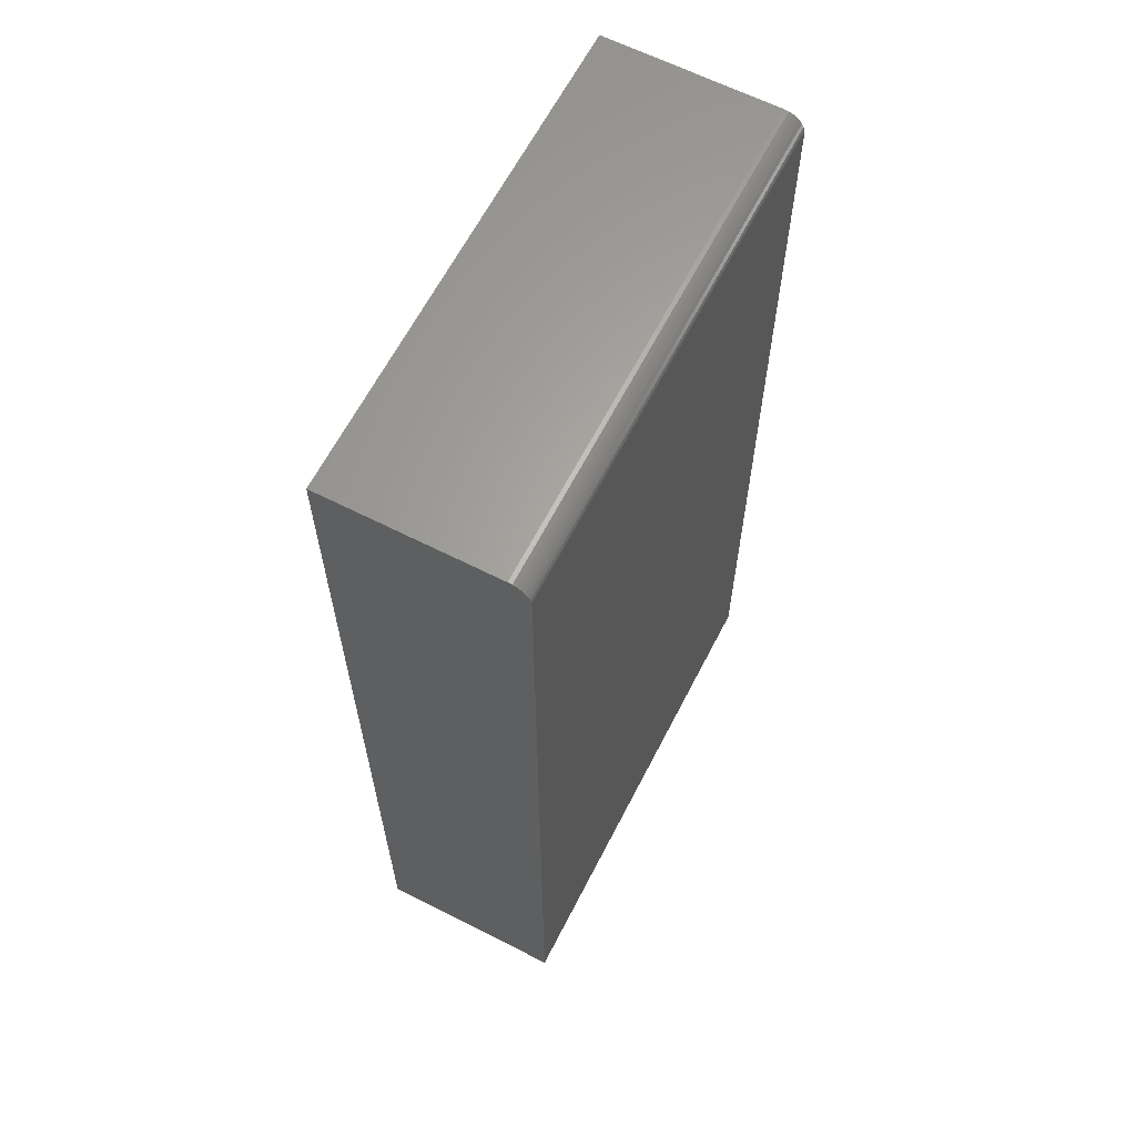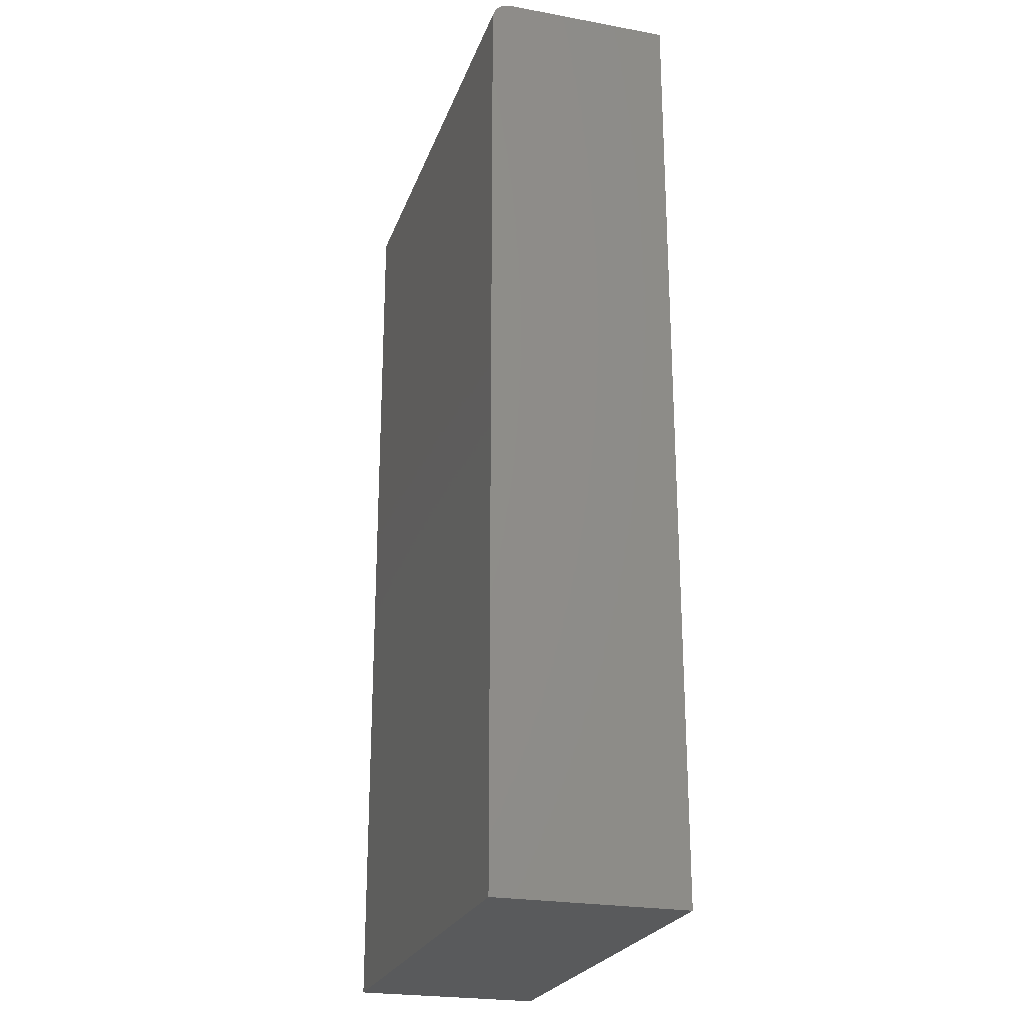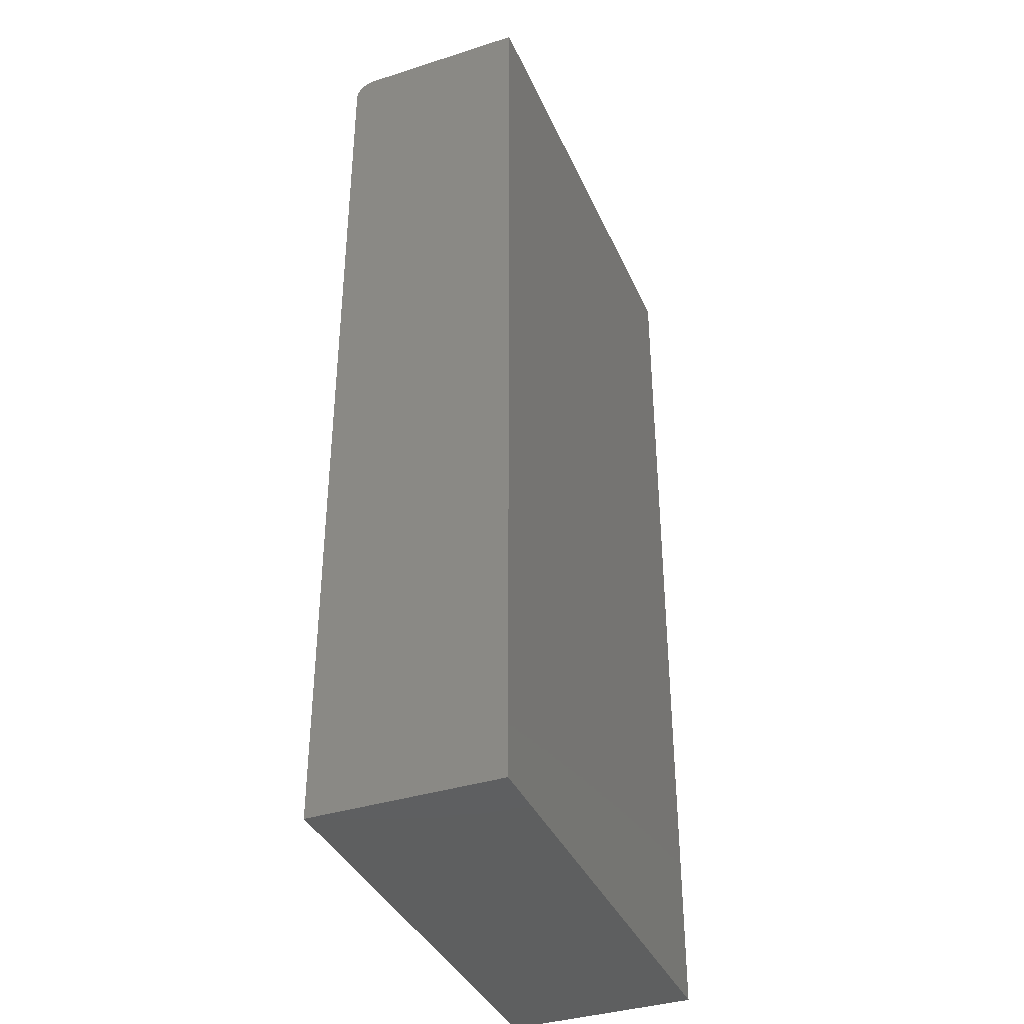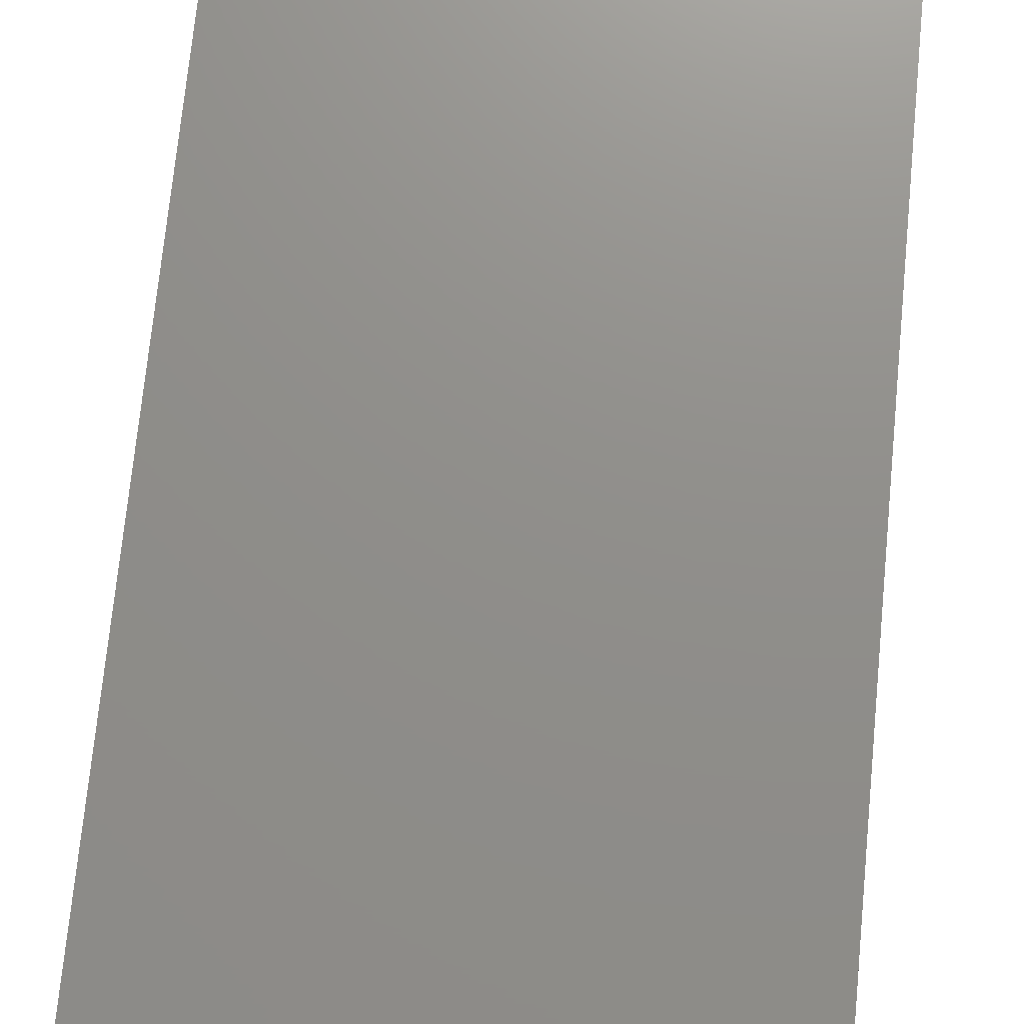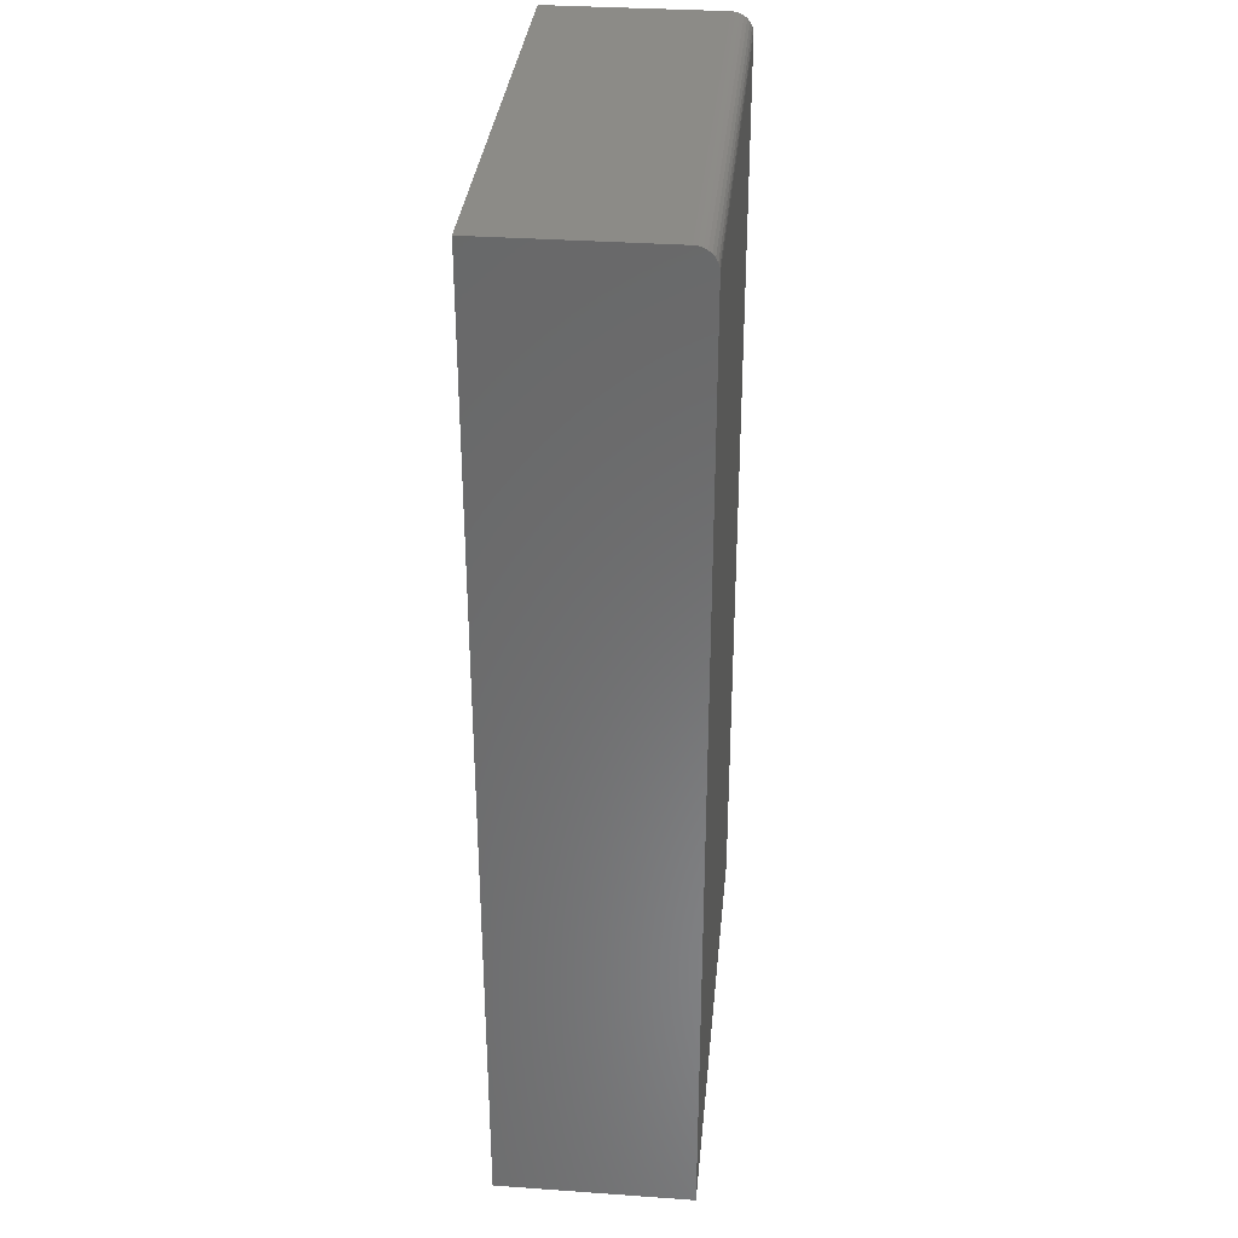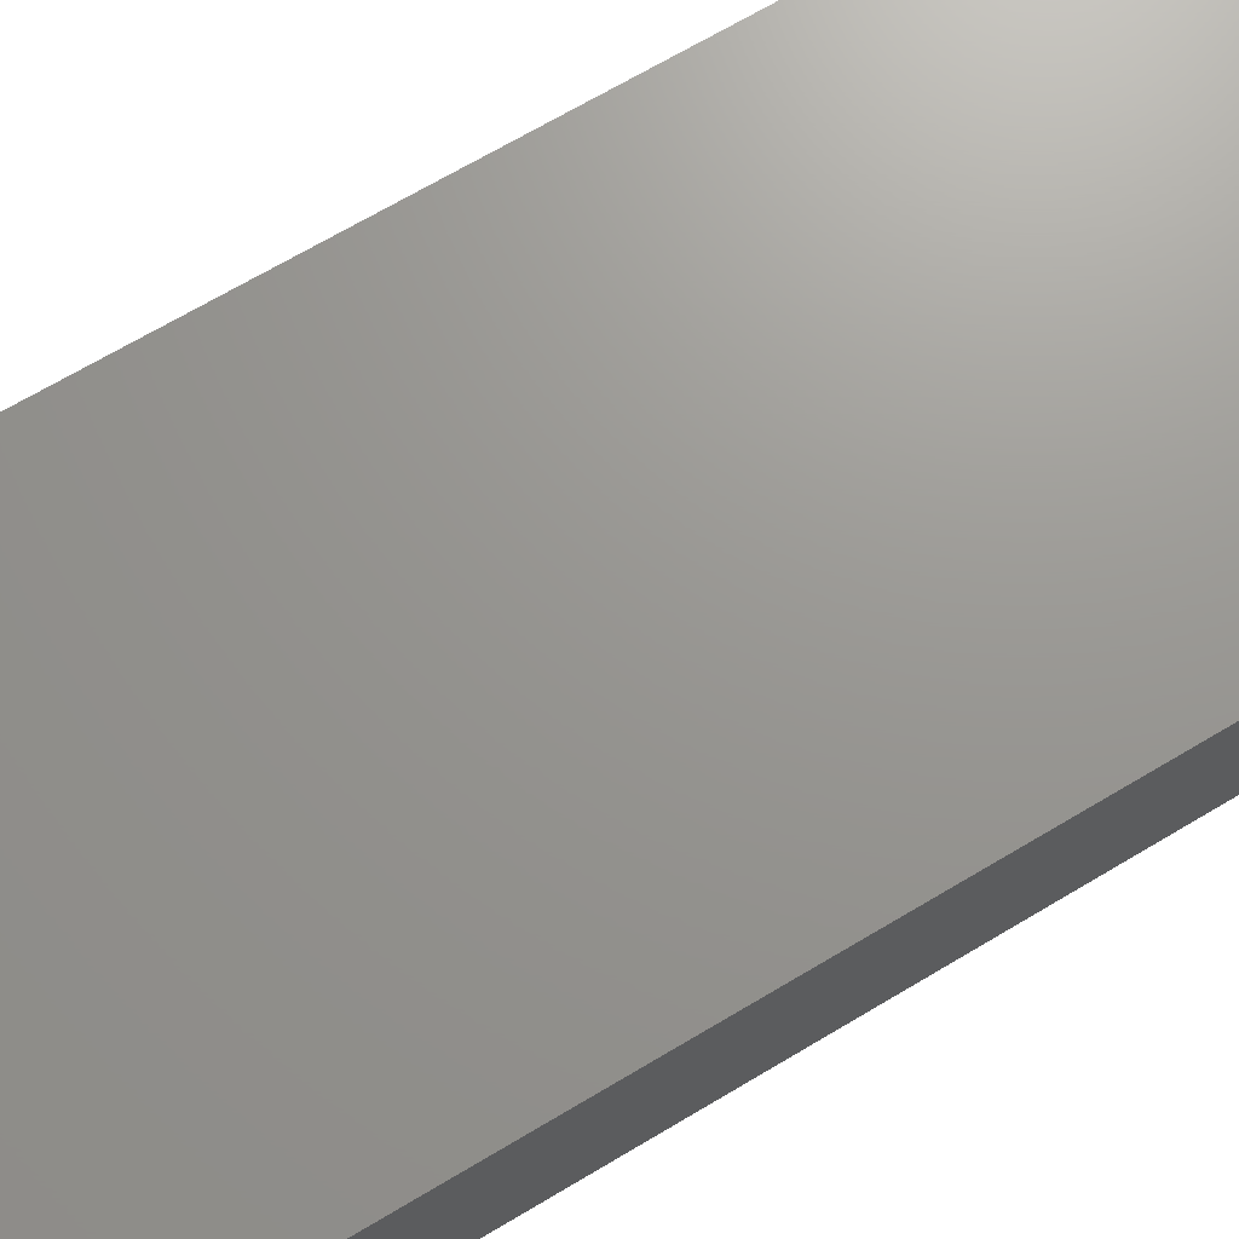
<metadata>
{"format":"stl","ext":"stl","renderer":"f3d","projection":"perspective","resolution":1024,"background":"white","views":[{"elev":63.6,"azim":-62.8,"up":"+Y"},{"elev":-23.9,"azim":73.1,"up":"+Y"},{"elev":-37.7,"azim":112.1,"up":"+Y"},{"elev":73.1,"azim":5.6,"up":"+Z"},{"elev":33.7,"azim":-84.5,"up":"+Y"},{"elev":70.3,"azim":-120.6,"up":"+Z"}]}
</metadata>
<code>
# stl→obj: 24 verts, 44 faces
v -0.375 -0.75 0.2969
v 0.3829 -0.75 0.2969
v -0.375 0.7188 0.2969
v 0.3829 0.7188 0.2969
v -0.375 0.7447 0.283
v -0.375 0.7307 0.2945
v -0.375 0.7361 0.2916
v -0.375 0.7408 0.2877
v -0.375 -0.75 0
v -0.375 0.7248 0.2963
v -0.375 0.75 0
v -0.375 0.7476 0.2776
v -0.375 0.7494 0.2717
v -0.375 0.75 0.2656
v 0.3829 0.75 0.2656
v 0.3829 0.75 0
v 0.3829 0.7494 0.2717
v 0.3829 0.7476 0.2776
v 0.3829 0.7447 0.283
v 0.3829 0.7408 0.2877
v 0.3829 0.7361 0.2916
v 0.3829 0.7307 0.2945
v 0.3829 0.7248 0.2963
v 0.3829 -0.75 0
f 1 2 3
f 3 2 4
f 5 6 7
f 5 7 8
f 9 1 3
f 9 3 10
f 9 10 11
f 10 6 5
f 10 5 12
f 10 12 13
f 10 13 14
f 10 14 11
f 15 16 14
f 14 16 11
f 15 17 18
f 16 15 18
f 16 18 19
f 16 19 20
f 16 20 21
f 16 21 22
f 16 22 23
f 16 23 4
f 16 4 2
f 16 2 24
f 15 14 17
f 17 14 13
f 17 13 18
f 18 13 12
f 18 12 19
f 19 12 5
f 19 5 20
f 20 5 8
f 20 8 21
f 21 8 7
f 21 7 22
f 22 7 6
f 22 6 23
f 23 6 10
f 23 10 4
f 4 10 3
f 9 11 24
f 24 11 16
f 1 9 2
f 2 9 24

</code>
